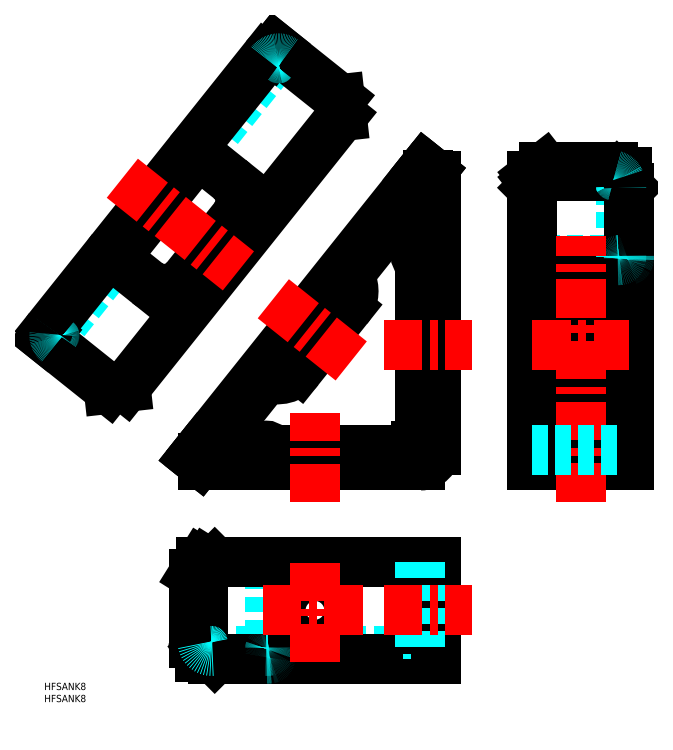
<metadata>
{"format":"dxf","ext":"dxf","renderer":"ezdxf+matplotlib","layout":"modelspace","background":"white","min_lineweight":24,"dpi":150}
</metadata>
<code>
0
SECTION
2
ENTITIES
0
INSERT
8
MSM_CONTINUOUS
2
*U2
10
0
20
0
30
0
0
INSERT
8
MSM_CONTINUOUS
2
*U3
10
0
20
0
30
0
0
LINE
8
MSM_DASHED
10
155.7
20
25
30
0
11
162.1
21
25
31
0
0
LINE
8
MSM_DASHED
10
155.7
20
35
30
0
11
162.1
21
35
31
0
0
ARC
8
MSM_DASHED
10
153.9
20
15
30
0
40
1.8
50
270
51
360
0
ARC
8
MSM_DASHED
10
153.9
20
15
30
0
40
5
50
270
51
0
0
LINE
8
MSM_DASHED
10
69.69
20
13.2
30
0
11
158.9
21
13.2
31
0
0
LINE
8
MSM_DASHED
10
153.9
20
45
30
0
11
153.9
21
10
31
0
0
LINE
8
MSM_DASHED
10
93.6
20
45
30
0
11
93.6
21
10.32
31
0
0
LINE
8
MSM_DASHED
10
90.1
20
13.2
30
0
11
90.1
21
10
31
0
0
LINE
8
MSM_DASHED
10
98.6
20
50
30
0
11
93.6
21
45
31
0
0
LINE
8
MSM_DASHED
10
153.9
20
45
30
0
11
148.9
21
50
31
0
0
LINE
8
MSM_CONTINUOUS
10
69.69
20
10
30
0
11
162.1
21
10
31
0
0
LINE
8
MSM_CONTINUOUS
10
64.97
20
50
30
0
11
61.85
21
45
31
0
0
LINE
8
MSM_CONTINUOUS
10
162.1
20
50
30
0
11
64.97
21
50
31
0
0
LINE
8
MSM_CONTINUOUS
10
64.35
20
10.86
30
0
11
65.6
21
10.86
31
0
0
LINE
8
MSM_CONTINUOUS
10
65.6
20
45
30
0
11
65.6
21
10.86
31
0
0
LINE
8
MSM_CONTINUOUS
10
67.47
20
50
30
0
11
64.35
21
45
31
0
0
LINE
8
MSM_CONTINUOUS
10
64.35
20
45
30
0
11
64.35
21
10.86
31
0
0
LINE
8
MSM_CONTINUOUS
10
64.35
20
45
30
0
11
61.85
21
45
31
0
0
LINE
8
MSM_CONTINUOUS
10
61.85
20
16.4
30
0
11
61.85
21
45
31
0
0
LINE
8
MSM_DASHED
10
158.9
20
50
30
0
11
158.9
21
10
31
0
0
CIRCLE
8
MSM_CONTINUOUS
10
112.1
20
30
30
0
40
6.5
0
LINE
8
MSM_CONTINUOUS
10
70.6
20
50
30
0
11
65.6
21
45
31
0
0
LINE
8
MSM_CONTINUOUS
10
65.6
20
15
30
0
11
70.6
21
10
31
0
0
LINE
8
MSM_CONTINUOUS
10
162.1
20
50
30
0
11
162.1
21
10
31
0
0
LINE
8
MSM_CONTINUOUS
10
162.1
20
210
30
0
11
162.1
21
96.4
31
0
0
ARC
8
MSM_DASHED
10
96.6
20
137.2
30
0
40
11.5
50
231.4
51
247.6
0
ARC
8
MSM_DASHED
10
116.6
20
162.2
30
0
40
11.5
50
35.24
51
51.4
0
LINE
8
MSM_DASHED
10
155.7
20
110
30
0
11
162.1
21
110
31
0
0
ARC
8
MSM_CONTINUOUS
10
116.6
20
162.2
30
0
40
11.5
50
321.4
51
17.58
0
ARC
8
MSM_CONTINUOUS
10
91.85
20
96.45
30
0
40
1.75
50
0
51
180
0
ARC
8
MSM_CONTINUOUS
10
155.7
20
176.7
30
0
40
1.75
50
90
51
270
0
LINE
8
MSM_CONTINUOUS
10
90.1
20
93.2
30
0
11
90.1
21
96.45
31
0
0
LINE
8
MSM_CONTINUOUS
10
155.7
20
178.5
30
0
11
158.9
21
178.5
31
0
0
LINE
8
MSM_CONTINUOUS
10
125.6
20
155
30
0
11
105.6
21
130
31
0
0
LINE
8
MSM_CONTINUOUS
10
158.9
20
98.2
30
0
11
153.9
21
98.2
31
0
0
LINE
8
MSM_CONTINUOUS
10
158.9
20
175
30
0
11
155.7
21
175
31
0
0
LINE
8
MSM_CONTINUOUS
10
93.6
20
93.2
30
0
11
93.6
21
96.45
31
0
0
LINE
8
MSM_CONTINUOUS
10
153.9
20
93.2
30
0
11
153.9
21
98.2
31
0
0
LINE
8
MSM_CONTINUOUS
10
64.35
20
91.64
30
0
11
61.85
21
93.63
31
0
0
LINE
8
MSM_CONTINUOUS
10
160.1
20
211.6
30
0
11
64.35
21
91.64
31
0
0
LINE
8
MSM_CONTINUOUS
10
157.6
20
213.6
30
0
11
61.85
21
93.63
31
0
0
LINE
8
MSM_CONTINUOUS
10
160.1
20
211.6
30
0
11
157.6
21
213.6
31
0
0
LINE
8
MSM_CONTINUOUS
10
157
20
207.7
30
0
11
154.5
21
209.7
31
0
0
LINE
8
MSM_CONTINUOUS
10
67.47
20
95.54
30
0
11
64.97
21
97.54
31
0
0
LINE
8
MSM_CONTINUOUS
10
155.7
20
170
30
0
11
158.9
21
170
31
0
0
LINE
8
MSM_CONTINUOUS
10
98.6
20
96.4
30
0
11
98.6
21
93.2
31
0
0
LINE
8
MSM_CONTINUOUS
10
153.9
20
96.4
30
0
11
93.6
21
96.4
31
0
0
LINE
8
MSM_CONTINUOUS
10
148.9
20
96.4
30
0
11
148.9
21
93.2
31
0
0
LINE
8
MSM_CONTINUOUS
10
155.7
20
103.2
30
0
11
158.9
21
103.2
31
0
0
LINE
8
MSM_CONTINUOUS
10
155.7
20
98.2
30
0
11
155.7
21
175
31
0
0
LINE
8
MSM_DASHED
10
162.1
20
170
30
0
11
158.9
21
170
31
0
0
LINE
8
MSM_DASHED
10
105.6
20
96.4
30
0
11
105.6
21
90
31
0
0
LINE
8
MSM_DASHED
10
118.6
20
90
30
0
11
118.6
21
96.4
31
0
0
LINE
8
MSM_CONTINUOUS
10
155.7
20
93.2
30
0
11
65.6
21
93.2
31
0
0
ARC
8
MSM_CONTINUOUS
10
155.7
20
96.4
30
0
40
6.4
50
270
51
0
0
LINE
8
MSM_CONTINUOUS
10
65.6
20
90
30
0
11
155.7
21
90
31
0
0
ARC
8
MSM_CONTINUOUS
10
155.7
20
96.4
30
0
40
3.2
50
270
51
0
0
LINE
8
MSM_CONTINUOUS
10
70.6
20
93.2
30
0
11
70.6
21
90
31
0
0
LINE
8
MSM_CONTINUOUS
10
65.6
20
93.2
30
0
11
65.6
21
90
31
0
0
LINE
8
MSM_CONTINUOUS
10
158.9
20
210
30
0
11
162.1
21
210
31
0
0
LINE
8
MSM_CONTINUOUS
10
158.9
20
210.1
30
0
11
158.9
21
96.4
31
0
0
ARC
8
MSM_DASHED
10
237.1
20
98.2
30
0
40
5
50
270
51
6.514e-13
0
ARC
8
MSM_DASHED
10
237.1
20
98.2
30
0
40
1.8
50
270
51
0
0
LINE
8
MSM_DASHED
10
238.9
20
93.2
30
0
11
238.9
21
204.9
31
0
0
LINE
8
MSM_DASHED
10
207.1
20
98.2
30
0
11
242.1
21
98.2
31
0
0
LINE
8
MSM_DASHED
10
207.1
20
175
30
0
11
241.8
21
175
31
0
0
LINE
8
MSM_DASHED
10
202.1
20
170
30
0
11
207.1
21
175
31
0
0
LINE
8
MSM_DASHED
10
207.1
20
98.2
30
0
11
202.1
21
103.2
31
0
0
LINE
8
MSM_DASHED
10
242.1
20
178.5
30
0
11
238.9
21
178.5
31
0
0
LINE
8
MSM_CONTINUOUS
10
227.1
20
128.2
30
0
11
222.1
21
128.2
31
0
0
LINE
8
MSM_CONTINUOUS
10
202.1
20
209.7
30
0
11
202.1
21
90
31
0
0
LINE
8
MSM_CONTINUOUS
10
207.1
20
213.6
30
0
11
202.1
21
209.7
31
0
0
LINE
8
MSM_CONTINUOUS
10
235.7
20
213.6
30
0
11
207.1
21
213.6
31
0
0
LINE
8
MSM_CONTINUOUS
10
207.1
20
211.6
30
0
11
207.1
21
213.6
31
0
0
LINE
8
MSM_CONTINUOUS
10
227.1
20
126.2
30
0
11
222.1
21
126.2
31
0
0
LINE
8
MSM_CONTINUOUS
10
222.1
20
169.2
30
0
11
224.9
21
169.2
31
0
0
LINE
8
MSM_CONTINUOUS
10
241.2
20
210
30
0
11
241.2
21
211.6
31
0
0
LINE
8
MSM_CONTINUOUS
10
207.1
20
211.6
30
0
11
241.2
21
211.6
31
0
0
LINE
8
MSM_CONTINUOUS
10
207.1
20
211.6
30
0
11
202.1
21
207.7
31
0
0
LINE
8
MSM_DASHED
10
215.6
20
96.4
30
0
11
215.6
21
90
31
0
0
LINE
8
MSM_DASHED
10
228.6
20
90
30
0
11
228.6
21
96.4
31
0
0
LINE
8
MSM_DASHED
10
202.1
20
93.2
30
0
11
242.1
21
93.2
31
0
0
LINE
8
MSM_CONTINUOUS
10
242.1
20
90
30
0
11
242.1
21
205
31
0
0
LINE
8
MSM_CONTINUOUS
10
202.1
20
90
30
0
11
242.1
21
90
31
0
0
LINE
8
MSM_CONTINUOUS
10
217.1
20
165
30
0
11
217.1
21
115
31
0
0
ARC
8
MSM_CONTINUOUS
10
222.1
20
165
30
0
40
5
50
0
51
180
0
LINE
8
MSM_CONTINUOUS
10
227.1
20
115
30
0
11
227.1
21
165
31
0
0
ARC
8
MSM_CONTINUOUS
10
222.1
20
115
30
0
40
5
50
180
51
0
0
LINE
8
MSM_CONTINUOUS
10
237.1
20
210
30
0
11
242.1
21
205
31
0
0
LINE
8
MSM_CONTINUOUS
10
207.1
20
210
30
0
11
241.2
21
210
31
0
0
LINE
8
MSM_DASHED
10
155.7
20
15
30
0
11
155.7
21
50
31
0
0
ARC
8
MSM_CONTINUOUS
10
68.79
20
16.2
30
0
40
6.946
50
178.3
51
230.2
0
ARC
8
MSM_CONTINUOUS
10
69.65
20
20.01
30
0
40
10.01
50
246.1
51
270.2
0
ARC
8
MSM_DASHED
10
69.35
20
16.97
30
0
40
3.789
50
188.7
51
275.3
0
ARC
8
MSM_DASHED
10
93.32
20
10.36
30
0
40
0.2885
50
291.7
51
350.9
0
ARC
8
MSM_DASHED
10
92.39
20
19.24
30
0
40
9.236
50
269.6
51
275.3
0
ARC
8
MSM_DASHED
10
92.99
20
11.2
30
0
40
1.191
50
281.8
51
291.1
0
ARC
8
MSM_DASHED
10
91.99
20
20.03
30
0
40
6.827
50
268.8
51
279.2
0
ARC
8
MSM_DASHED
10
90.42
20
14.59
30
0
40
3.183
50
340.5
51
359.9
0
ARC
8
MSM_DASHED
10
93
20
13.75
30
0
40
0.4742
50
279.4
51
331.1
0
ARC
8
MSM_CONTINUOUS
10
235.8
20
205.3
30
0
40
8.322
50
49.46
51
90.92
0
ARC
8
MSM_DASHED
10
231.8
20
205.1
30
0
40
7.054
50
359.1
51
29.89
0
ARC
8
MSM_DASHED
10
235.4
20
207.2
30
0
40
2.874
50
28.22
51
75.82
0
ARC
8
MSM_CONTINUOUS
10
227.5
20
205.1
30
0
40
14.64
50
359.8
51
19.71
0
ARC
8
MSM_CONTINUOUS
10
96.6
20
137.2
30
0
40
11.5
50
247.6
51
321.4
0
ARC
8
MSM_CONTINUOUS
10
115.8
20
161.8
30
0
40
12.34
50
18.19
51
34.64
0
ARC
8
MSM_CONTINUOUS
10
222.1
20
140.4
30
0
40
14.23
50
249.6
51
270.1
0
ARC
8
MSM_CONTINUOUS
10
222.1
20
142.4
30
0
40
14.23
50
249.6
51
270.1
0
ARC
8
MSM_CONTINUOUS
10
222.4
20
152.1
30
0
40
17.08
50
90.94
51
101.9
0
ARC
8
MSM_DASHED
10
241.7
20
175.4
30
0
40
0.3689
50
288.9
51
328.5
0
ARC
8
MSM_DASHED
10
219.7
20
176.7
30
0
40
22.37
50
357.1
51
0.1531
0
ARC
8
MSM_DASHED
10
241.2
20
175.6
30
0
40
0.9023
50
333.7
51
0.6451
0
ARC
8
MSM_DASHED
10
237.5
20
180.6
30
0
40
5.605
50
270.4
51
277.6
0
ARC
8
MSM_DASHED
10
238.2
20
175.7
30
0
40
0.682
50
273.4
51
347.9
0
ARC
8
MSM_DASHED
10
229.4
20
176.6
30
0
40
9.54
50
353.6
51
0.6101
0
LINE
8
MSM_CENTER
10
112.1
20
74.84
30
0
11
112.1
21
111.6
31
0
0
LINE
8
MSM_CENTER
10
140.7
20
140
30
0
11
177.1
21
140
31
0
0
LINE
8
MSM_CENTER
10
90.6
20
30
30
0
11
133.6
21
30
31
0
0
LINE
8
MSM_CENTER
10
112.1
20
8.5
30
0
11
112.1
21
51.5
31
0
0
LINE
8
MSM_CENTER
10
140.7
20
30
30
0
11
177.1
21
30
31
0
0
LINE
8
MSM_CENTER
10
202.1
20
140
30
0
11
242.1
21
140
31
0
0
LINE
8
MSM_CENTER
10
222.1
20
75
30
0
11
222.1
21
185
31
0
0
LINE
8
MSM_DASHED
10
5.579
20
141.1
30
0
11
1.248
21
144.6
31
0
0
LINE
8
MSM_DASHED
10
98.88
20
258
30
0
11
94.55
21
261.4
31
0
0
LINE
8
MSM_DASHED
10
30.34
20
177.3
30
0
11
4.672
21
145.1
31
0
0
LINE
8
MSM_DASHED
10
93.88
20
256.9
30
0
11
62.79
21
217.9
31
0
0
LINE
8
MSM_CONTINUOUS
10
62.79
20
217.9
30
0
11
30.34
21
177.3
31
0
0
LINE
8
MSM_CONTINUOUS
10
0
20
143
30
0
11
1.248
21
144.6
31
0
0
LINE
8
MSM_CONTINUOUS
10
0
20
143
30
0
11
26.68
21
121.7
31
0
0
LINE
8
MSM_CONTINUOUS
10
94.55
20
261.4
30
0
11
95.77
21
263
31
0
0
LINE
8
MSM_CONTINUOUS
10
91.38
20
258.8
30
0
11
2.171
21
147.1
31
0
0
LINE
8
MSM_CONTINUOUS
10
95.77
20
263
30
0
11
122.4
21
241.7
31
0
0
ARC
8
MSM_CONTINUOUS
10
49.71
20
174.6
30
0
40
11.5
50
231.4
51
321.4
0
LINE
8
MSM_CONTINUOUS
10
31.91
20
174.1
30
0
11
42.54
21
165.6
31
0
0
LINE
8
MSM_CONTINUOUS
10
33.71
20
122.5
30
0
11
26.68
21
121.7
31
0
0
LINE
8
MSM_CONTINUOUS
10
123.2
20
234.6
30
0
11
33.71
21
122.5
31
0
0
LINE
8
MSM_CONTINUOUS
10
122.4
20
241.7
30
0
11
123.2
21
234.6
31
0
0
LINE
8
MSM_CONTINUOUS
10
76.85
20
208.6
30
0
11
66.22
21
217.1
31
0
0
ARC
8
MSM_CONTINUOUS
10
69.67
20
199.6
30
0
40
11.5
50
321.4
51
51.4
0
LINE
8
MSM_CONTINUOUS
10
58.7
20
167.4
30
0
11
78.66
21
192.4
31
0
0
LINE
8
MSM_CENTER
10
94.86
20
159
30
0
11
127.3
21
133.1
31
0
0
LINE
8
MSM_CENTER
10
32.34
20
208.9
30
0
11
80.4
21
170.6
31
0
0
ARC
8
MSM_CONTINUOUS
10
99.02
20
252.8
30
0
40
9.77
50
117.2
51
141.4
0
ARC
8
MSM_DASHED
10
97.4
20
254.2
30
0
40
4.42
50
101.3
51
142.7
0
ARC
8
MSM_DASHED
10
97.13
20
255.7
30
0
40
2.908
50
53.04
51
101.9
0
ARC
8
MSM_CONTINUOUS
10
29.27
20
178.6
30
0
40
1.548
50
138.3
51
201.9
0
ARC
8
MSM_CONTINUOUS
10
31.55
20
179.7
30
0
40
4.086
50
204.7
51
228.5
0
ARC
8
MSM_CONTINUOUS
10
62.58
20
214
30
0
40
50.34
50
227.9
51
232.5
0
ARC
8
MSM_CONTINUOUS
10
31.34
20
176.5
30
0
40
1.238
50
144.4
51
213.4
0
ARC
8
MSM_CONTINUOUS
10
34.98
20
178.6
30
0
40
5.426
50
210.7
51
229.7
0
ARC
8
MSM_CONTINUOUS
10
61.71
20
208.4
30
0
40
45.41
50
228.2
51
229
0
ARC
8
MSM_DASHED
10
7.911
20
144.1
30
0
40
3.754
50
194.6
51
231.6
0
ARC
8
MSM_DASHED
10
6.596
20
143.7
30
0
40
2.389
50
143.6
51
194
0
ARC
8
MSM_CONTINUOUS
10
5.591
20
144.4
30
0
40
4.346
50
141.9
51
178
0
ARC
8
MSM_CONTINUOUS
10
61.27
20
218.7
30
0
40
1.548
50
80.94
51
144.5
0
ARC
8
MSM_CONTINUOUS
10
60.66
20
216.2
30
0
40
4.086
50
54.26
51
78.06
0
ARC
8
MSM_CONTINUOUS
10
34.1
20
178.3
30
0
40
50.34
50
50.35
51
54.89
0
ARC
8
MSM_CONTINUOUS
10
63.72
20
217.1
30
0
40
1.238
50
69.37
51
138.4
0
ARC
8
MSM_CONTINUOUS
10
62.49
20
213.1
30
0
40
5.426
50
53.11
51
72.15
0
ARC
8
MSM_CONTINUOUS
10
39.41
20
180.4
30
0
40
45.41
50
53.82
51
54.56
0
LINE
8
MSM_DASHED
10
202.1
20
96.4
30
0
11
237.1
21
96.4
31
0
0
LINE
8
MSM_CONTINUOUS
10
162.1
20
205
30
0
11
158.9
21
205
31
0
0
LINE
8
MSM_CONTINUOUS
10
202.1
20
205
30
0
11
207.1
21
210
31
0
0
ENDSEC
0
EOF

</code>
